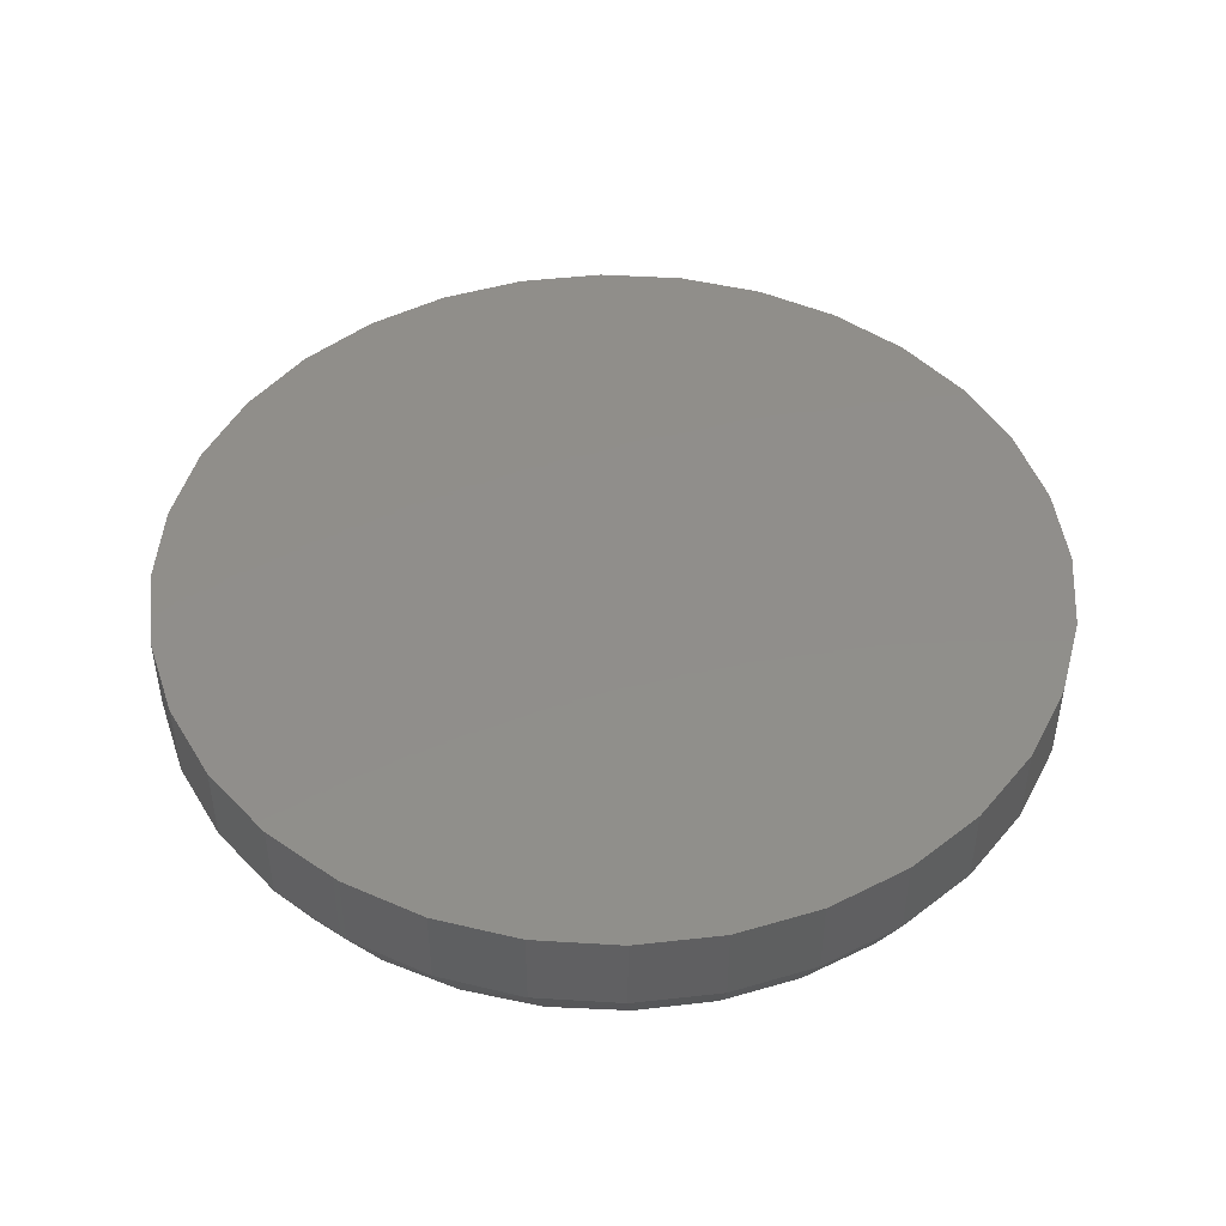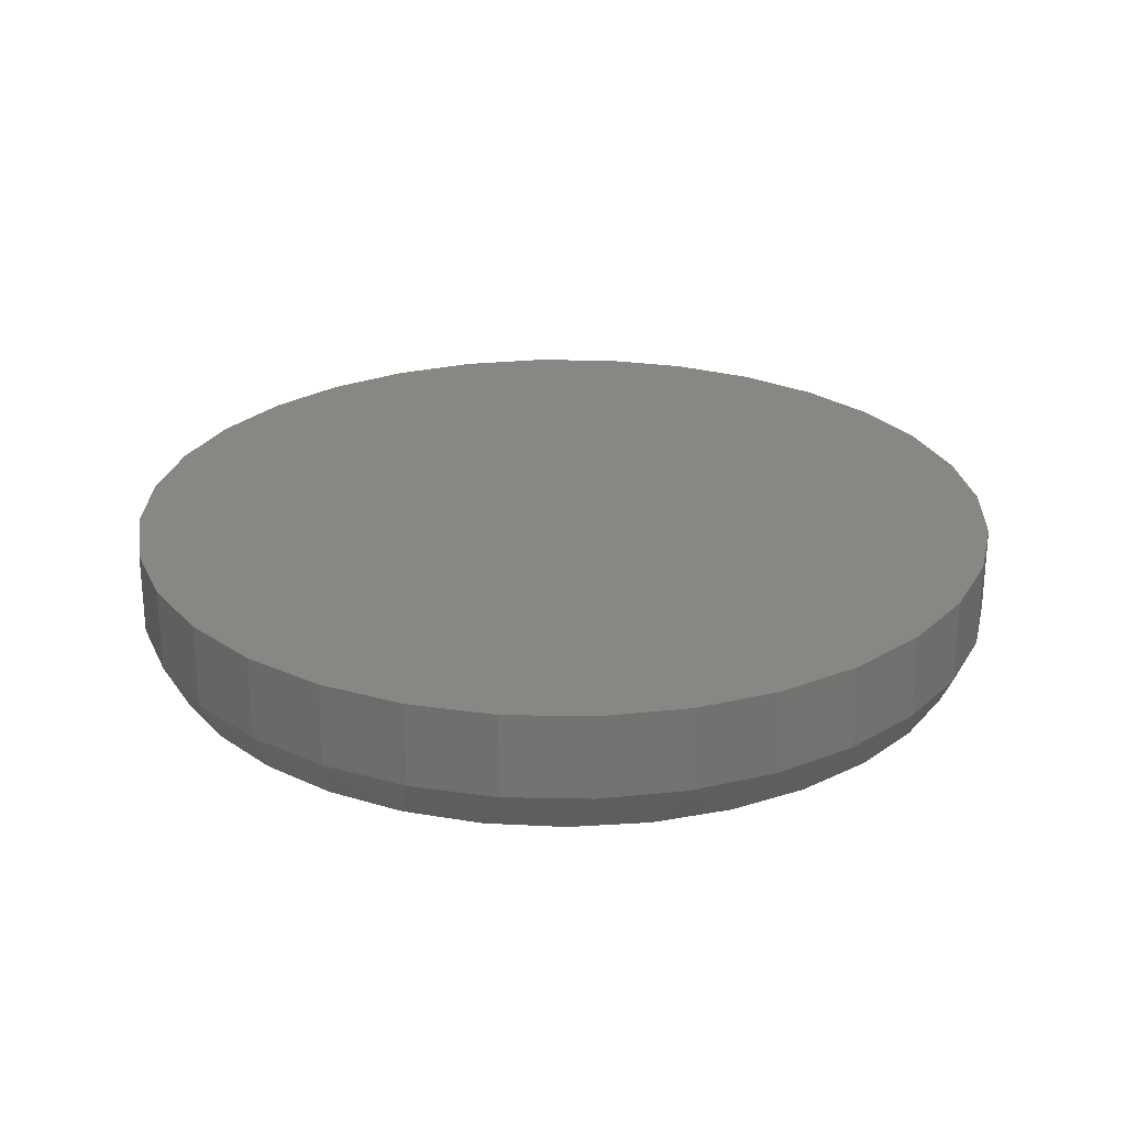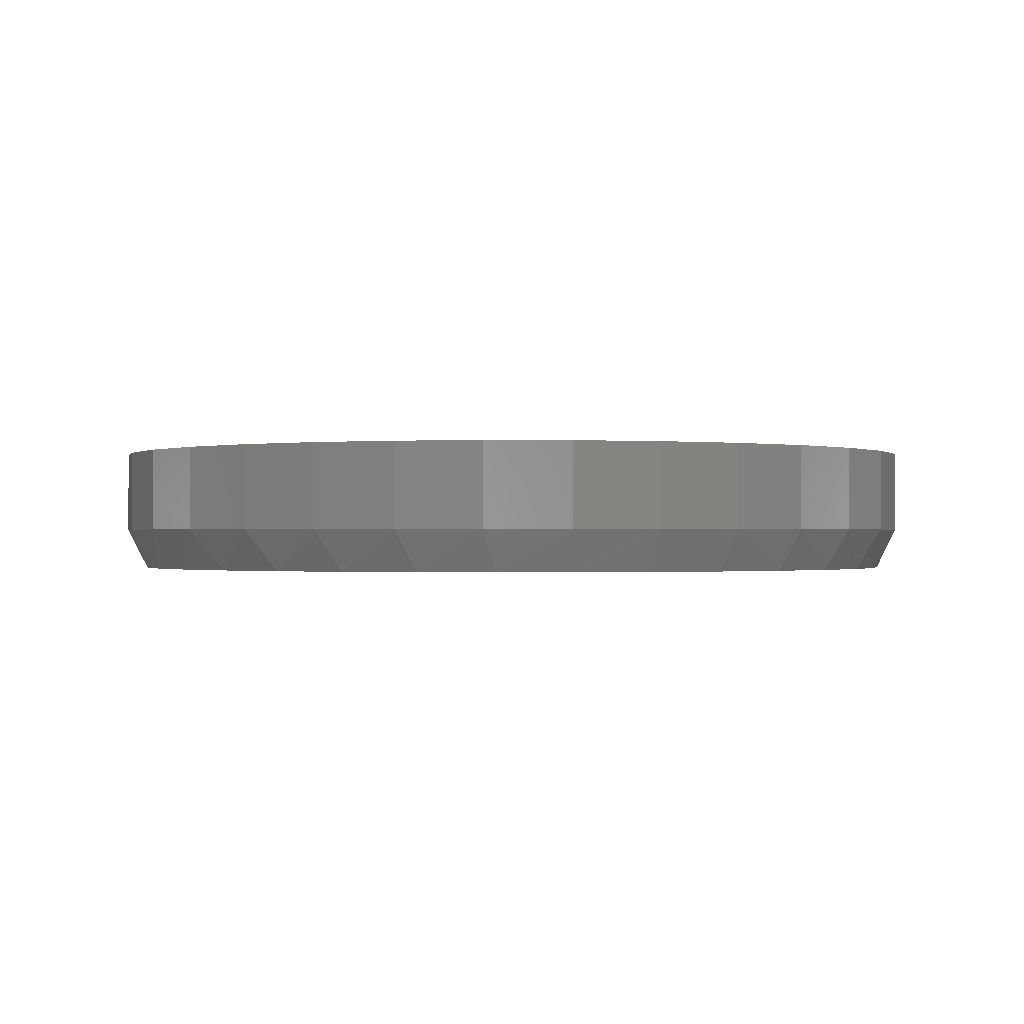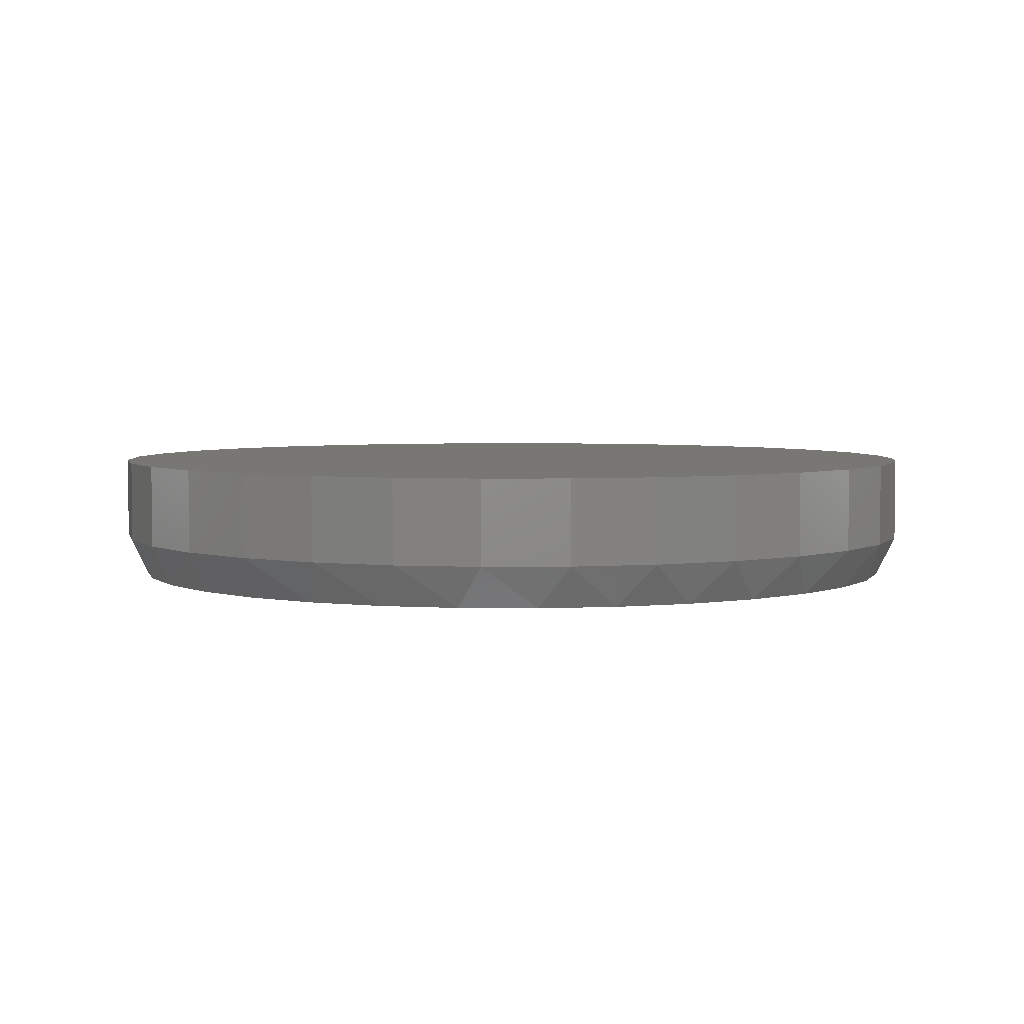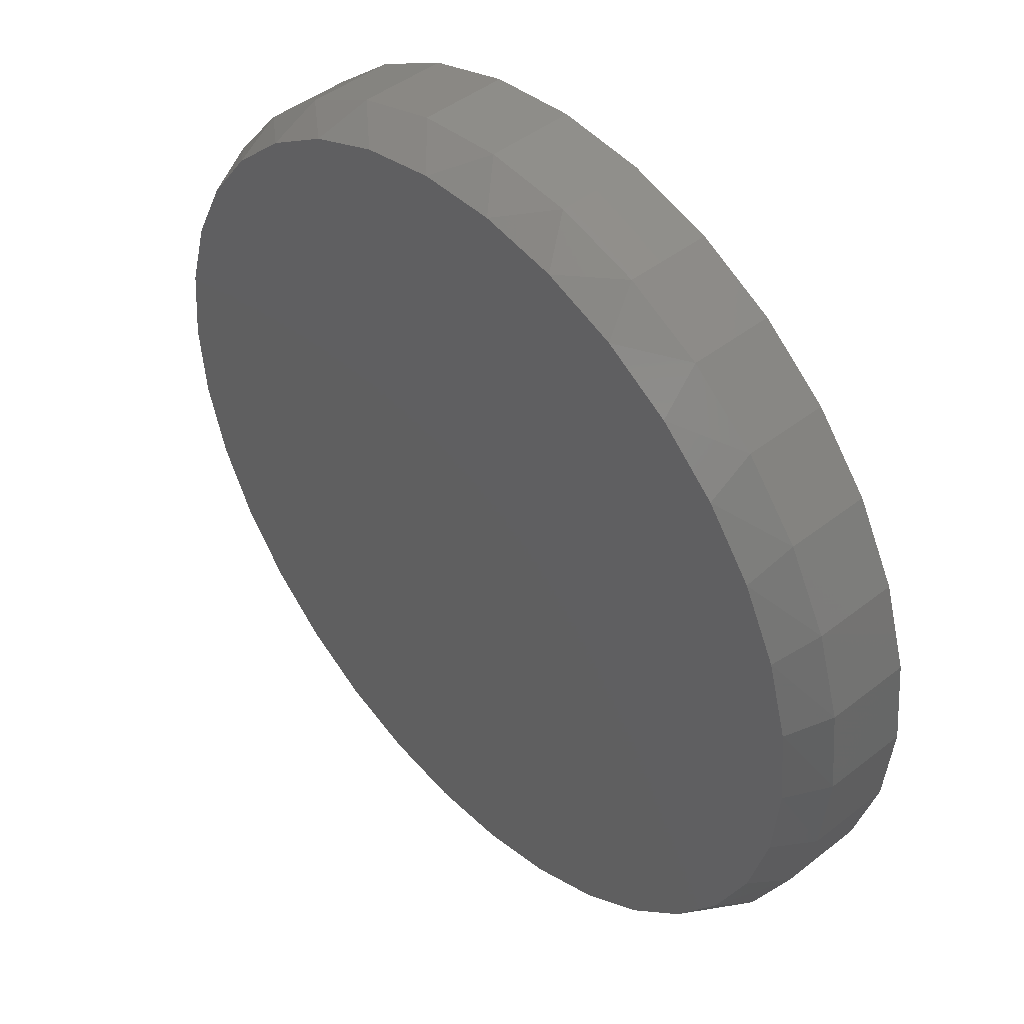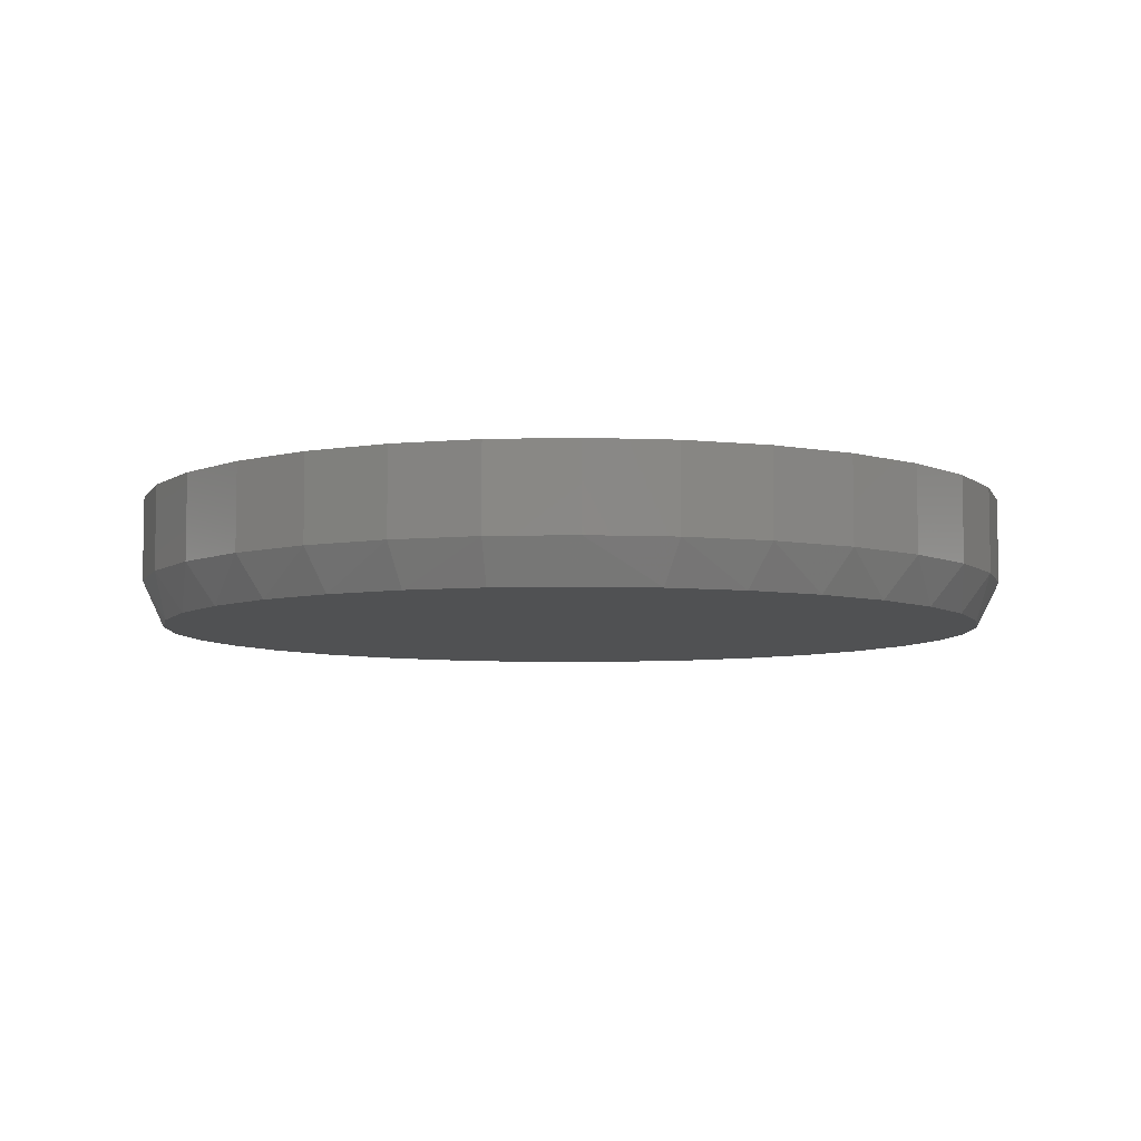
<metadata>
{"format":"stl","ext":"stl","renderer":"f3d","projection":"perspective","resolution":1024,"background":"white","views":[{"elev":46.8,"azim":-102.9,"up":"+Z"},{"elev":25.8,"azim":-37.6,"up":"+Z"},{"elev":-0.7,"azim":-108.9,"up":"+Z"},{"elev":4.1,"azim":150.1,"up":"+Z"},{"elev":45.0,"azim":-132.3,"up":"+Y"},{"elev":-6.7,"azim":100.0,"up":"+Z"}]}
</metadata>
<code>
# stl→obj: 98 verts, 192 faces
v 0.4165 -0.1227 0
v 0.4446 -0.1174 0
v 0.4732 -0.1174 0
v 0.5013 -0.1227 0
v 0.3898 -0.133 0
v 0.528 -0.133 0
v 0.5013 -0.4209 0
v 0.4165 -0.4209 0
v 0.528 -0.4106 0
v 0.4446 -0.4261 0
v 0.4732 -0.4261 0
v 0.3898 -0.4106 0
v 0.3655 -0.3955 0
v 0.5523 -0.3955 0
v 0.3443 -0.3762 0
v 0.5734 -0.3762 0
v 0.3271 -0.3534 0
v 0.5907 -0.3534 0
v 0.3143 -0.3278 0
v 0.6034 -0.3278 0
v 0.3065 -0.3003 0
v 0.6113 -0.3003 0
v 0.3039 -0.2718 0
v 0.6139 -0.2718 0
v 0.3065 -0.2433 0
v 0.6113 -0.2433 0
v 0.3143 -0.2158 0
v 0.6034 -0.2158 0
v 0.3271 -0.1902 0
v 0.5907 -0.1902 0
v 0.3443 -0.1674 0
v 0.5734 -0.1674 0
v 0.3655 -0.1481 0
v 0.5523 -0.1481 0
v 0.6217 -0.2718 0.01562
v 0.6217 -0.2718 0.04688
v 0.6186 -0.3036 0.01562
v 0.6186 -0.3036 0.04688
v 0.6093 -0.3341 0.01562
v 0.6093 -0.3341 0.04688
v 0.5943 -0.3623 0.01562
v 0.5943 -0.3623 0.04688
v 0.574 -0.3869 0.01562
v 0.574 -0.3869 0.04688
v 0.5493 -0.4072 0.01562
v 0.5493 -0.4072 0.04688
v 0.5212 -0.4222 0.01562
v 0.5212 -0.4222 0.04688
v 0.4906 -0.4315 0.01562
v 0.4906 -0.4315 0.04688
v 0.4589 -0.4346 0.01562
v 0.4589 -0.4346 0.04688
v 0.4271 -0.4315 0.01562
v 0.4271 -0.4315 0.04688
v 0.3966 -0.4222 0.01562
v 0.3966 -0.4222 0.04688
v 0.3684 -0.4072 0.01562
v 0.3684 -0.4072 0.04688
v 0.3437 -0.3869 0.01562
v 0.3437 -0.3869 0.04688
v 0.3235 -0.3623 0.01562
v 0.3235 -0.3623 0.04688
v 0.3084 -0.3341 0.01562
v 0.3084 -0.3341 0.04688
v 0.2992 -0.3036 0.01562
v 0.2992 -0.3036 0.04688
v 0.2961 -0.2718 0.01562
v 0.2961 -0.2718 0.04688
v 0.2992 -0.24 0.01562
v 0.2992 -0.24 0.04688
v 0.3084 -0.2095 0.01562
v 0.3084 -0.2095 0.04688
v 0.3235 -0.1813 0.01562
v 0.3235 -0.1813 0.04688
v 0.3437 -0.1567 0.01562
v 0.3437 -0.1567 0.04688
v 0.3684 -0.1364 0.01562
v 0.3684 -0.1364 0.04688
v 0.3966 -0.1214 0.01562
v 0.3966 -0.1214 0.04688
v 0.4271 -0.1121 0.01562
v 0.4271 -0.1121 0.04688
v 0.4589 -0.109 0.01562
v 0.4589 -0.109 0.04688
v 0.4906 -0.1121 0.01562
v 0.4906 -0.1121 0.04688
v 0.5212 -0.1214 0.01562
v 0.5212 -0.1214 0.04688
v 0.5493 -0.1364 0.01562
v 0.5493 -0.1364 0.04688
v 0.574 -0.1567 0.01562
v 0.574 -0.1567 0.04688
v 0.5943 -0.1813 0.01562
v 0.5943 -0.1813 0.04688
v 0.6093 -0.2095 0.01562
v 0.6093 -0.2095 0.04688
v 0.6186 -0.24 0.01562
v 0.6186 -0.24 0.04688
f 1 2 3
f 4 1 3
f 5 1 4
f 6 5 4
f 7 8 9
f 10 8 7
f 11 10 7
f 8 12 9
f 9 12 13
f 9 13 14
f 14 13 15
f 14 15 16
f 16 15 17
f 16 17 18
f 18 17 19
f 18 19 20
f 20 19 21
f 20 21 22
f 22 21 23
f 22 23 24
f 24 23 25
f 24 25 26
f 26 25 27
f 26 27 28
f 28 27 29
f 28 29 30
f 30 29 31
f 30 31 32
f 32 31 33
f 32 33 34
f 34 33 5
f 34 5 6
f 35 36 37
f 37 36 38
f 37 38 39
f 39 38 40
f 39 40 41
f 41 40 42
f 41 42 43
f 43 42 44
f 43 44 45
f 45 44 46
f 45 46 47
f 47 46 48
f 47 48 49
f 49 48 50
f 49 50 51
f 51 50 52
f 51 52 53
f 53 52 54
f 53 54 55
f 55 54 56
f 55 56 57
f 57 56 58
f 57 58 59
f 59 58 60
f 59 60 61
f 61 60 62
f 61 62 63
f 63 62 64
f 63 64 65
f 65 64 66
f 65 66 67
f 67 66 68
f 67 68 69
f 69 68 70
f 69 70 71
f 71 70 72
f 71 72 73
f 73 72 74
f 73 74 75
f 75 74 76
f 75 76 77
f 77 76 78
f 77 78 79
f 79 78 80
f 79 80 81
f 81 80 82
f 81 82 83
f 83 82 84
f 83 84 85
f 85 84 86
f 85 86 87
f 87 86 88
f 87 88 89
f 89 88 90
f 89 90 91
f 91 90 92
f 91 92 93
f 93 92 94
f 93 94 95
f 95 94 96
f 95 96 97
f 97 96 98
f 97 98 35
f 35 98 36
f 28 95 97
f 30 93 95
f 30 95 28
f 32 91 93
f 32 93 30
f 34 89 91
f 34 91 32
f 6 87 89
f 6 89 34
f 4 85 87
f 4 87 6
f 3 83 85
f 3 85 4
f 81 2 1
f 81 83 2
f 2 83 3
f 79 1 5
f 79 81 1
f 77 5 33
f 77 79 5
f 75 33 31
f 75 77 33
f 73 31 29
f 73 75 31
f 29 27 71
f 71 73 29
f 69 71 27
f 35 24 97
f 97 24 26
f 97 26 28
f 23 67 25
f 25 67 69
f 25 69 27
f 19 63 65
f 17 61 63
f 17 63 19
f 15 59 61
f 15 61 17
f 13 57 59
f 13 59 15
f 12 55 57
f 12 57 13
f 8 53 55
f 8 55 12
f 10 51 53
f 10 53 8
f 49 11 7
f 49 51 11
f 11 51 10
f 47 7 9
f 47 49 7
f 45 9 14
f 45 47 9
f 43 14 16
f 43 45 14
f 41 16 18
f 41 43 16
f 18 20 39
f 39 41 18
f 37 39 20
f 67 23 65
f 65 23 21
f 65 21 19
f 24 35 22
f 22 35 37
f 22 37 20
f 82 86 84
f 86 82 80
f 86 80 88
f 48 54 50
f 50 54 52
f 88 80 90
f 90 80 78
f 90 78 92
f 92 78 76
f 92 76 94
f 94 76 74
f 94 74 96
f 96 74 72
f 96 72 98
f 98 72 70
f 98 70 36
f 36 70 68
f 36 68 38
f 38 68 66
f 38 66 40
f 40 66 64
f 40 64 42
f 42 64 62
f 42 62 44
f 44 62 60
f 44 60 46
f 46 60 58
f 46 58 48
f 48 58 56
f 48 56 54

</code>
